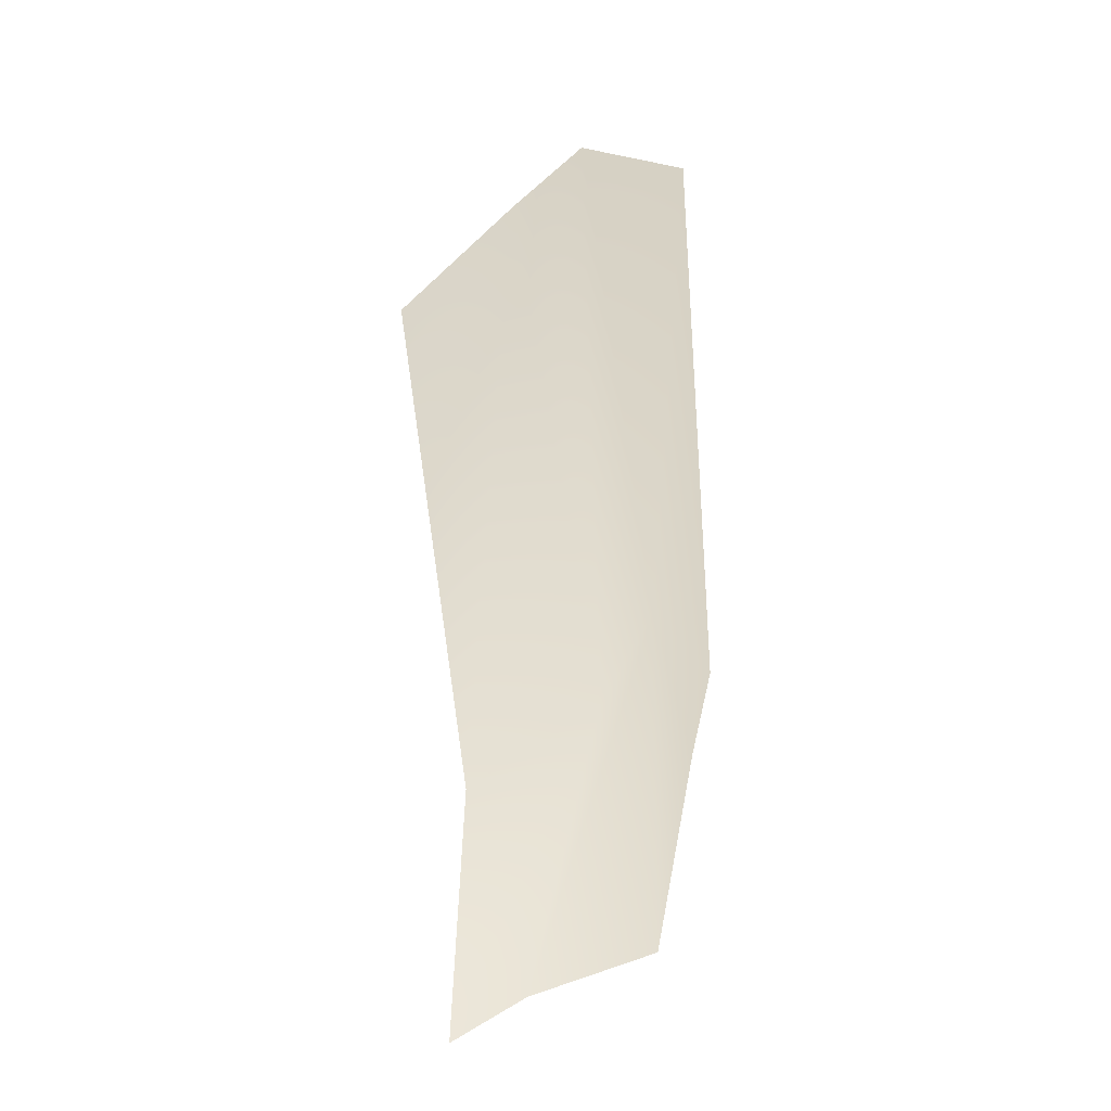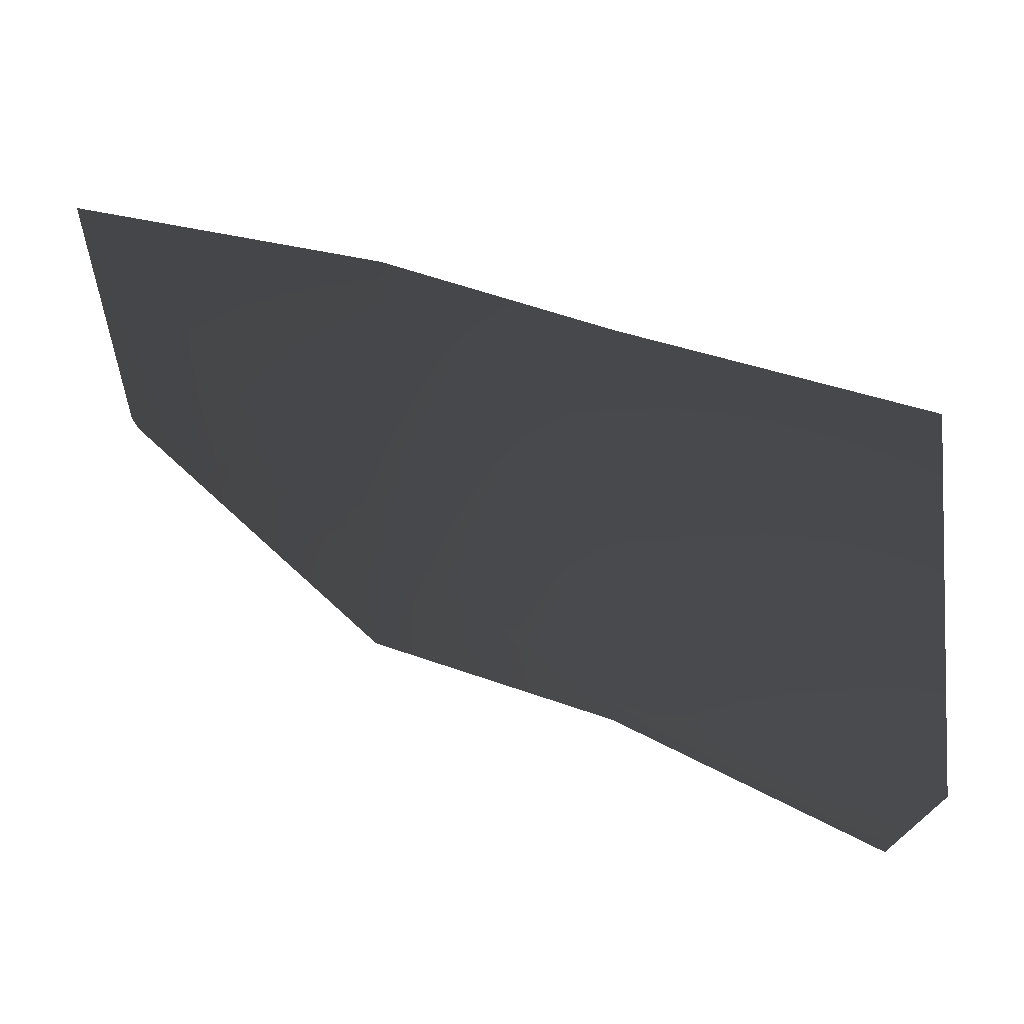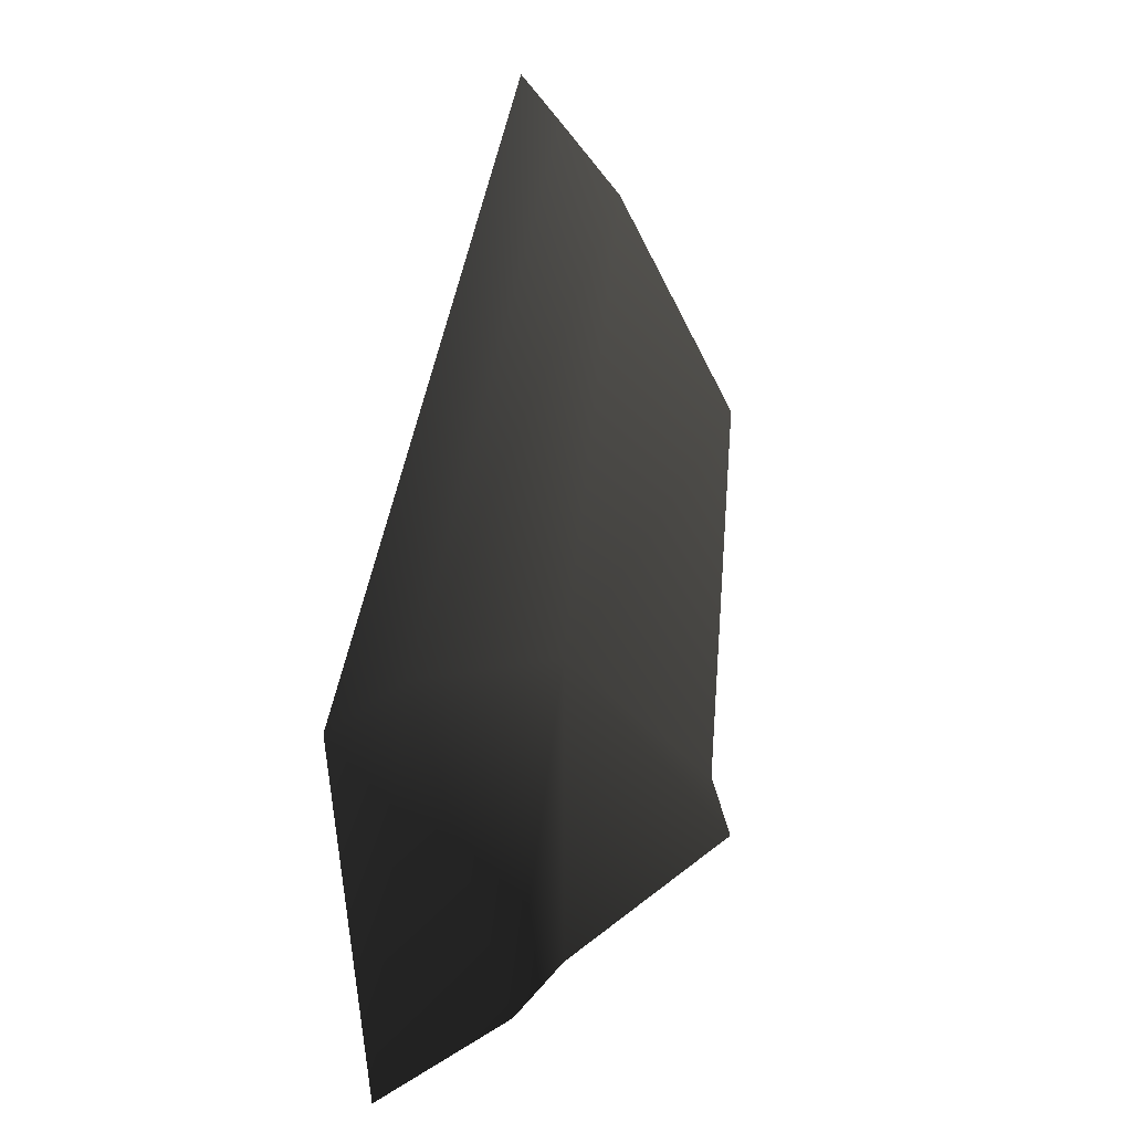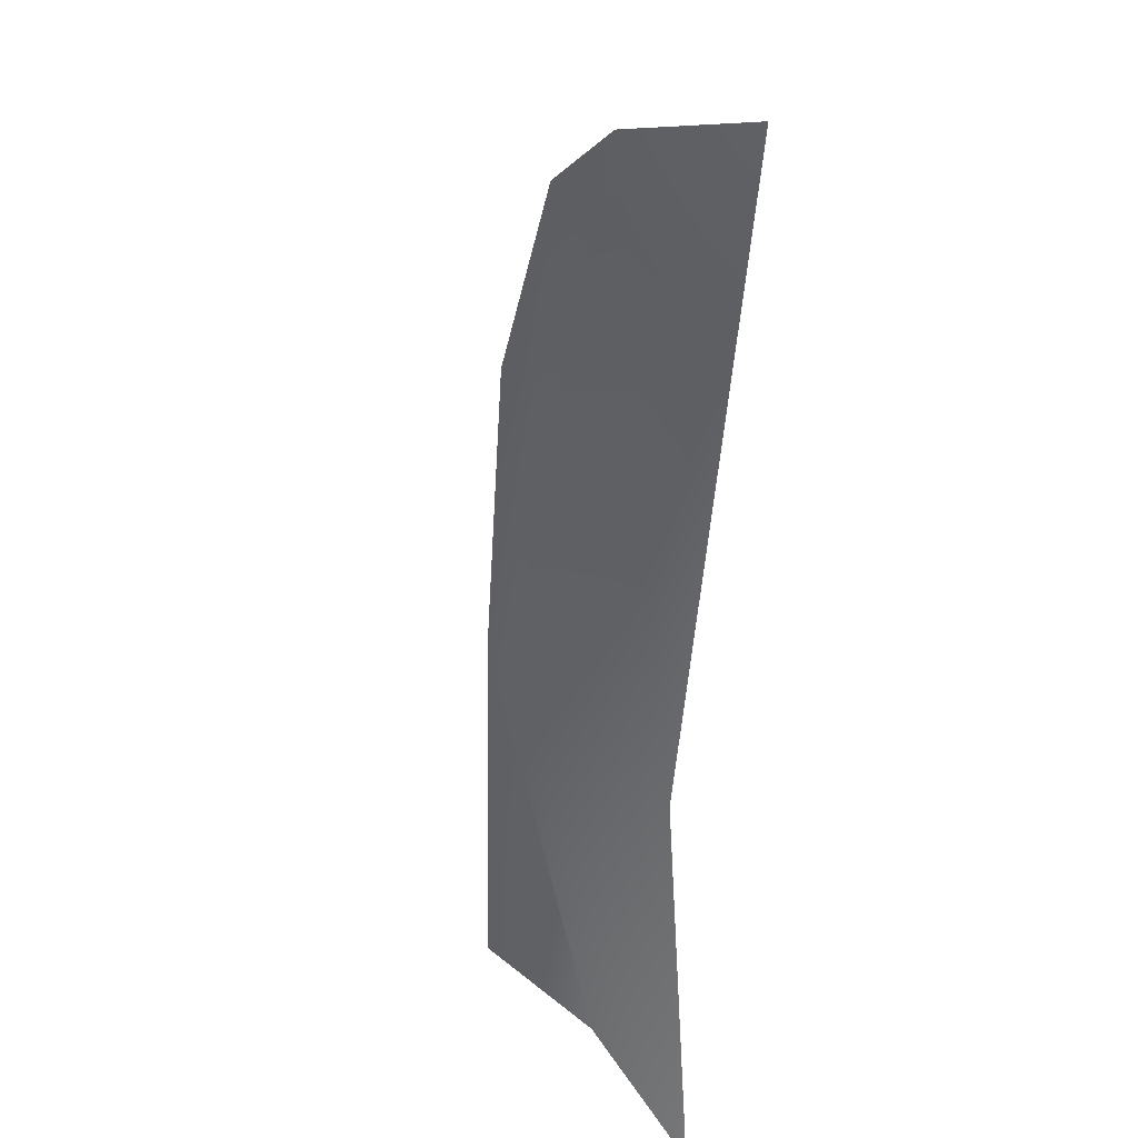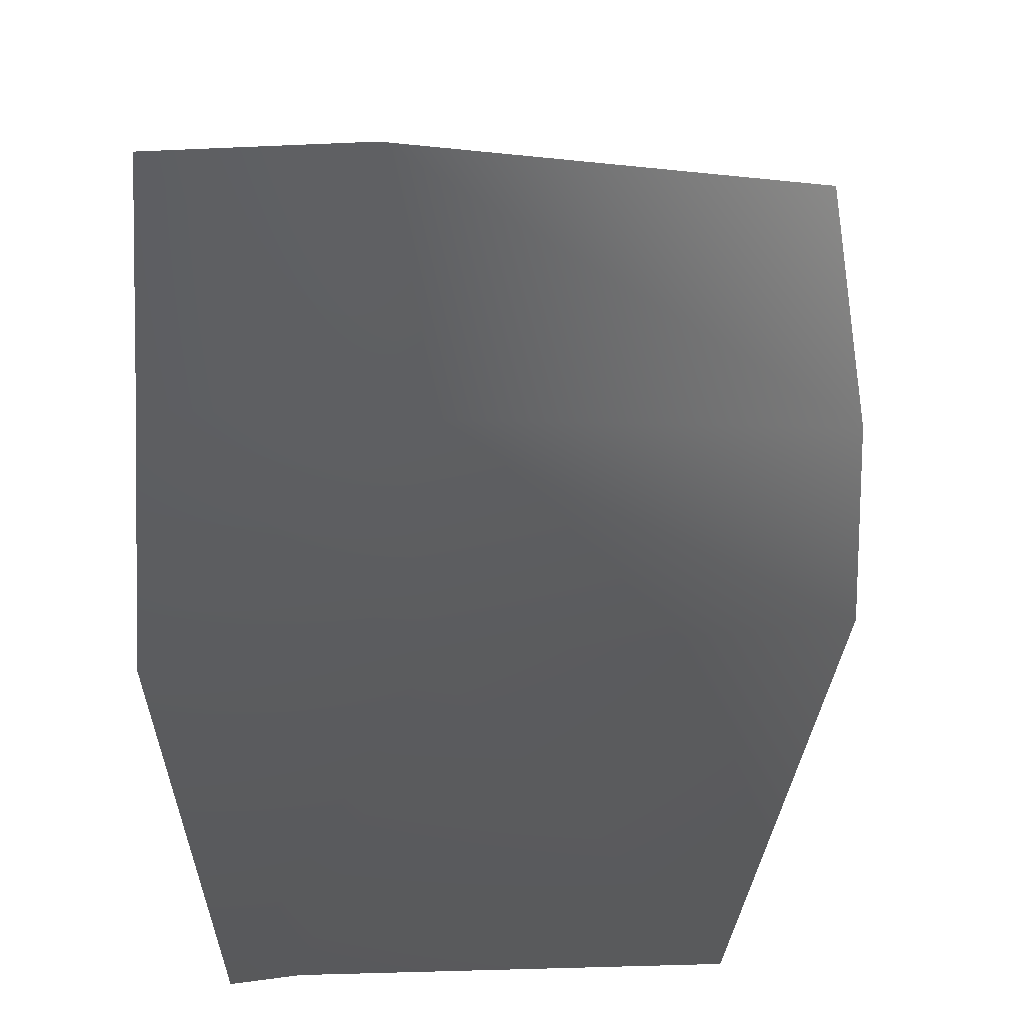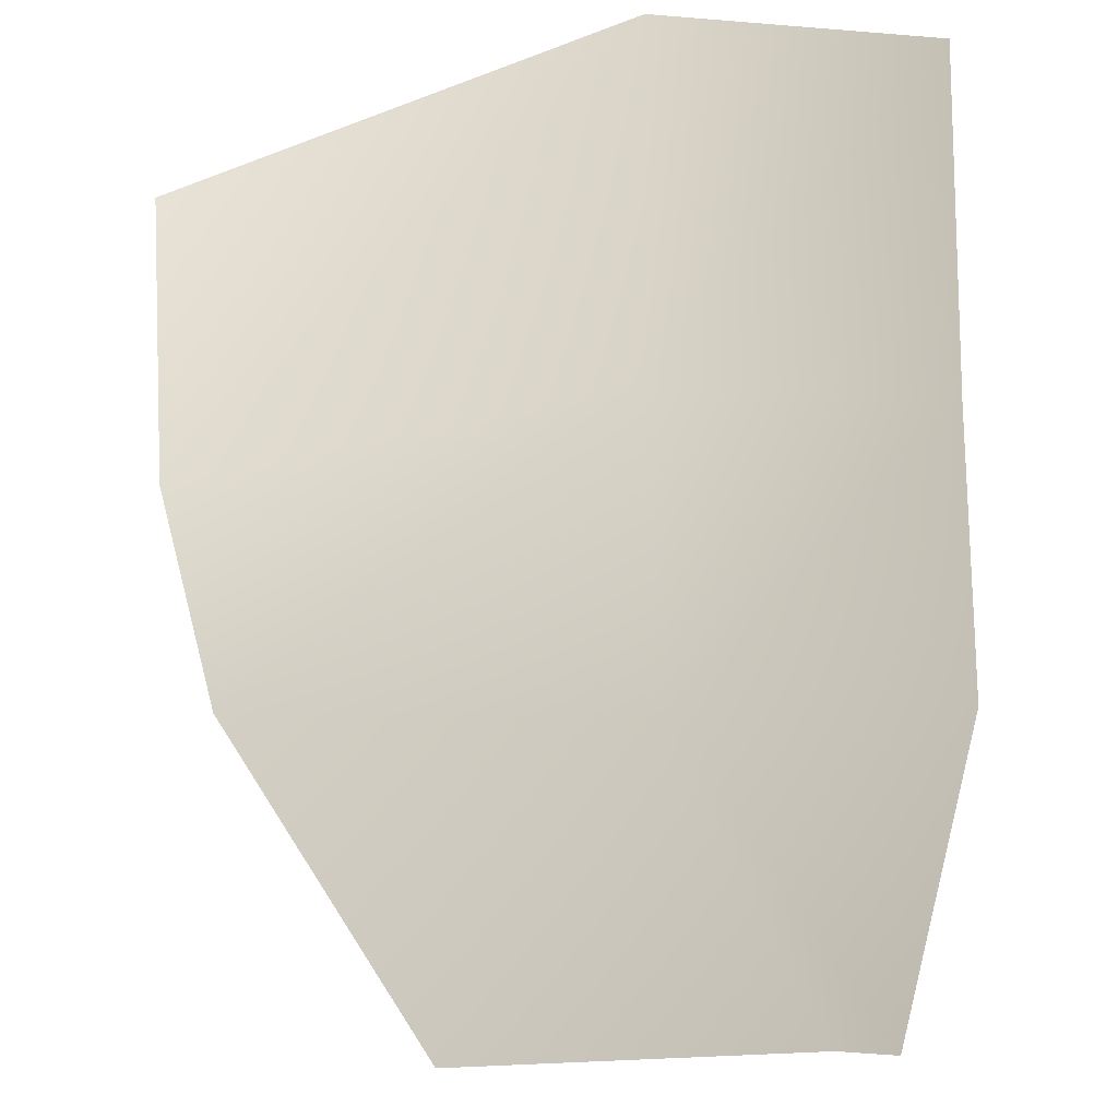
<metadata>
{"format":"obj","ext":"obj","renderer":"f3d","projection":"perspective","resolution":1024,"background":"white","views":[{"elev":-17.7,"azim":132.9,"up":"+Y"},{"elev":63.3,"azim":-94.8,"up":"+Y"},{"elev":1.8,"azim":-15.4,"up":"+Y"},{"elev":7.5,"azim":-44.3,"up":"+Y"},{"elev":3.8,"azim":81.0,"up":"+Z"},{"elev":-27.1,"azim":-84.5,"up":"+Z"}]}
</metadata>
<code>
v -1.073 -0.1483 1.836
v -1.164 0.4962 1.879
v -0.8596 0.5297 1.15
v -0.6564 -0.1473 1.183
v -0.3861 0.5279 0.5837
v -0.3861 -0.1507 0.582
v 0.2077 0.03777 -0.008394
v 0.1578 0.1866 -0.008394
v -0.5439 1.643 1.132
v -0.7839 1.64 1.748
v 0.2077 1.096 -0.008394
v -0.2856 1.548 0.6813
g P_DS_Bush_02_(3)_421_40
f 1 3 2
f 1 4 3
f 4 5 3
f 4 6 5
f 5 6 7
f 5 7 8
f 2 3 9
f 2 9 10
f 5 8 11
f 5 11 12
f 3 12 9
f 3 5 12

</code>
